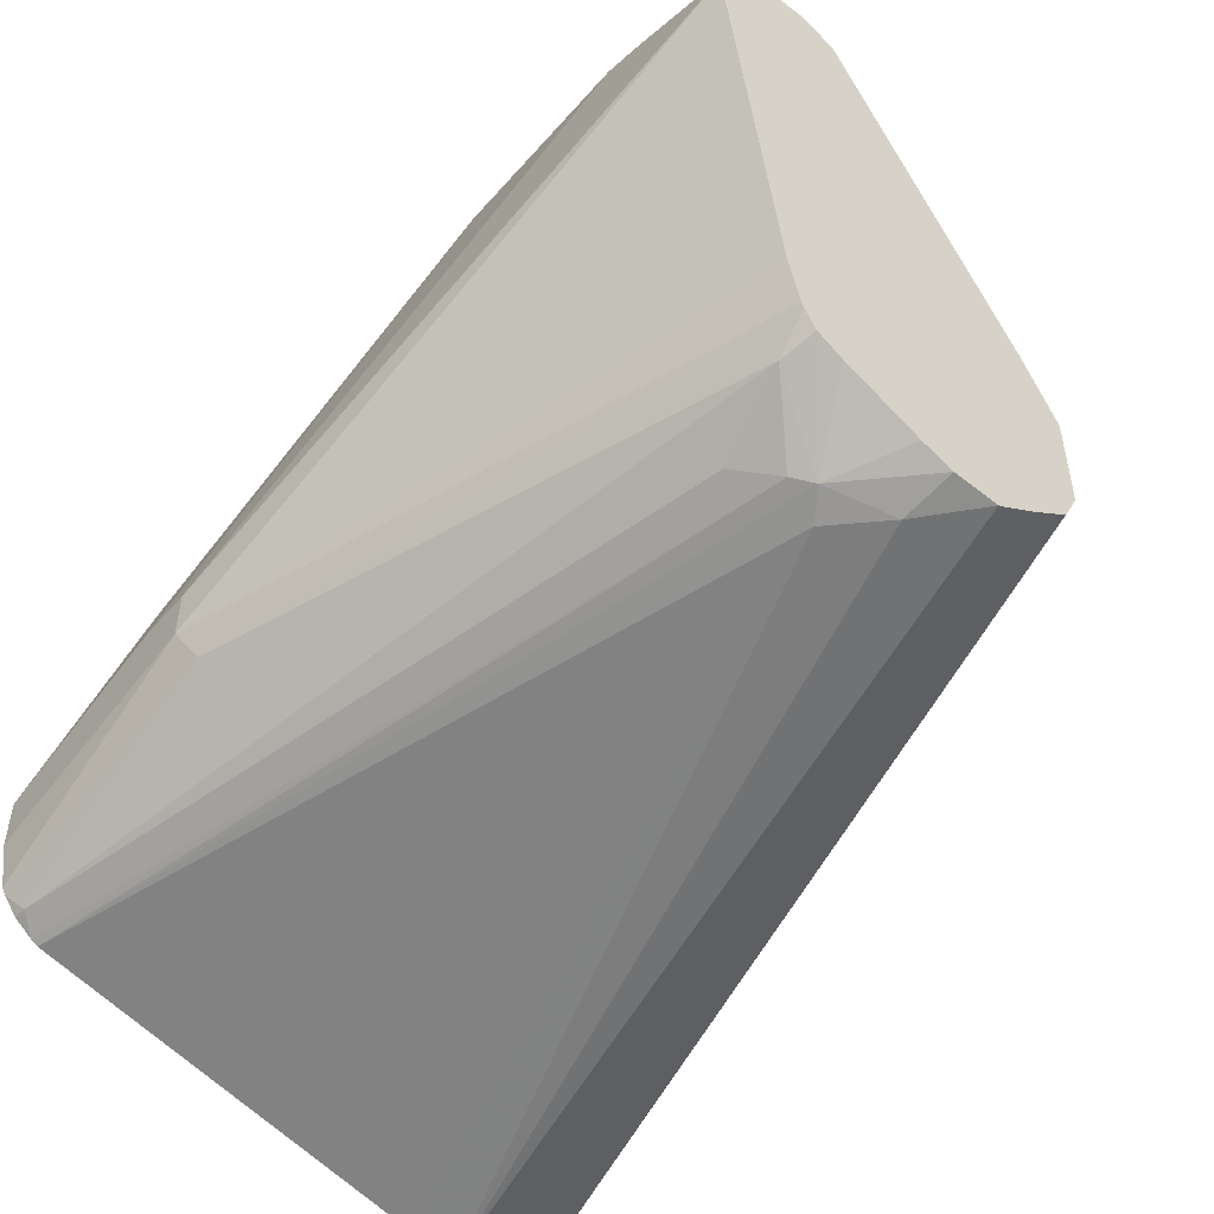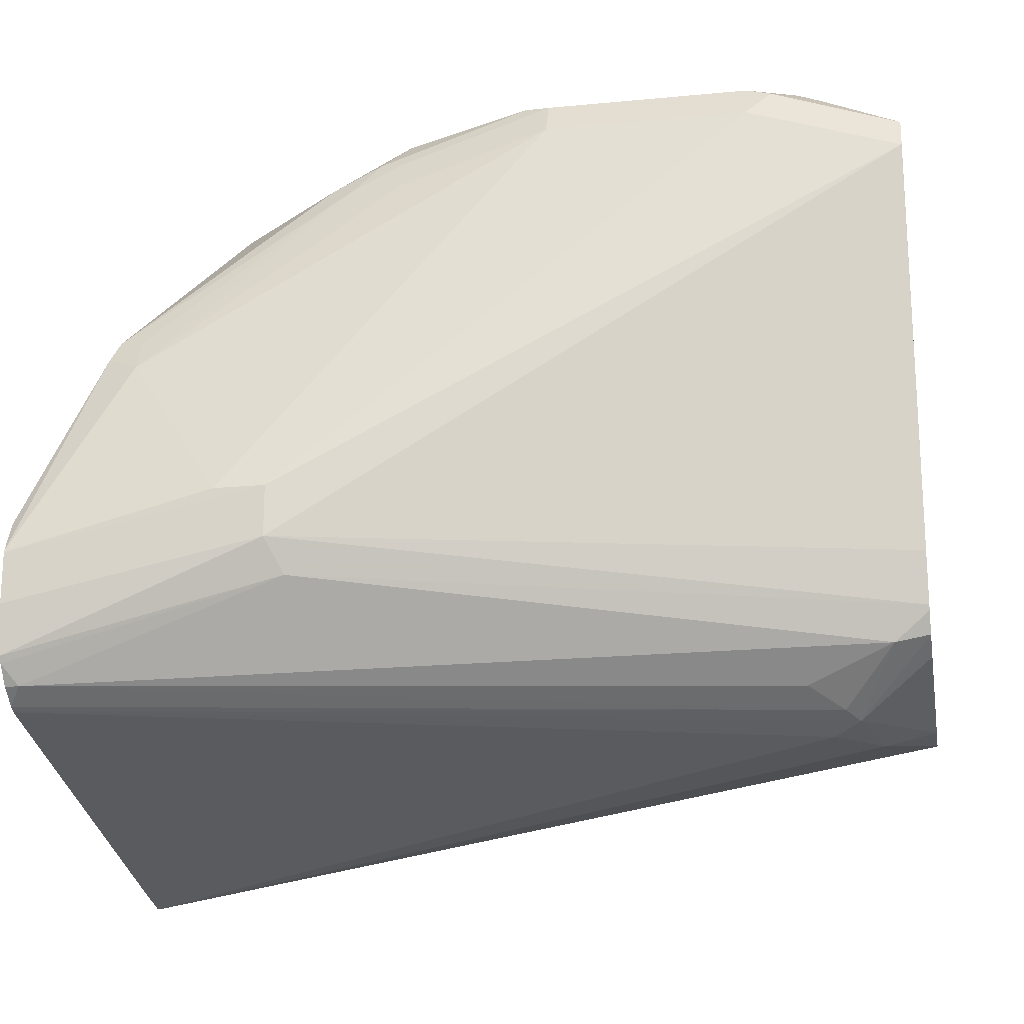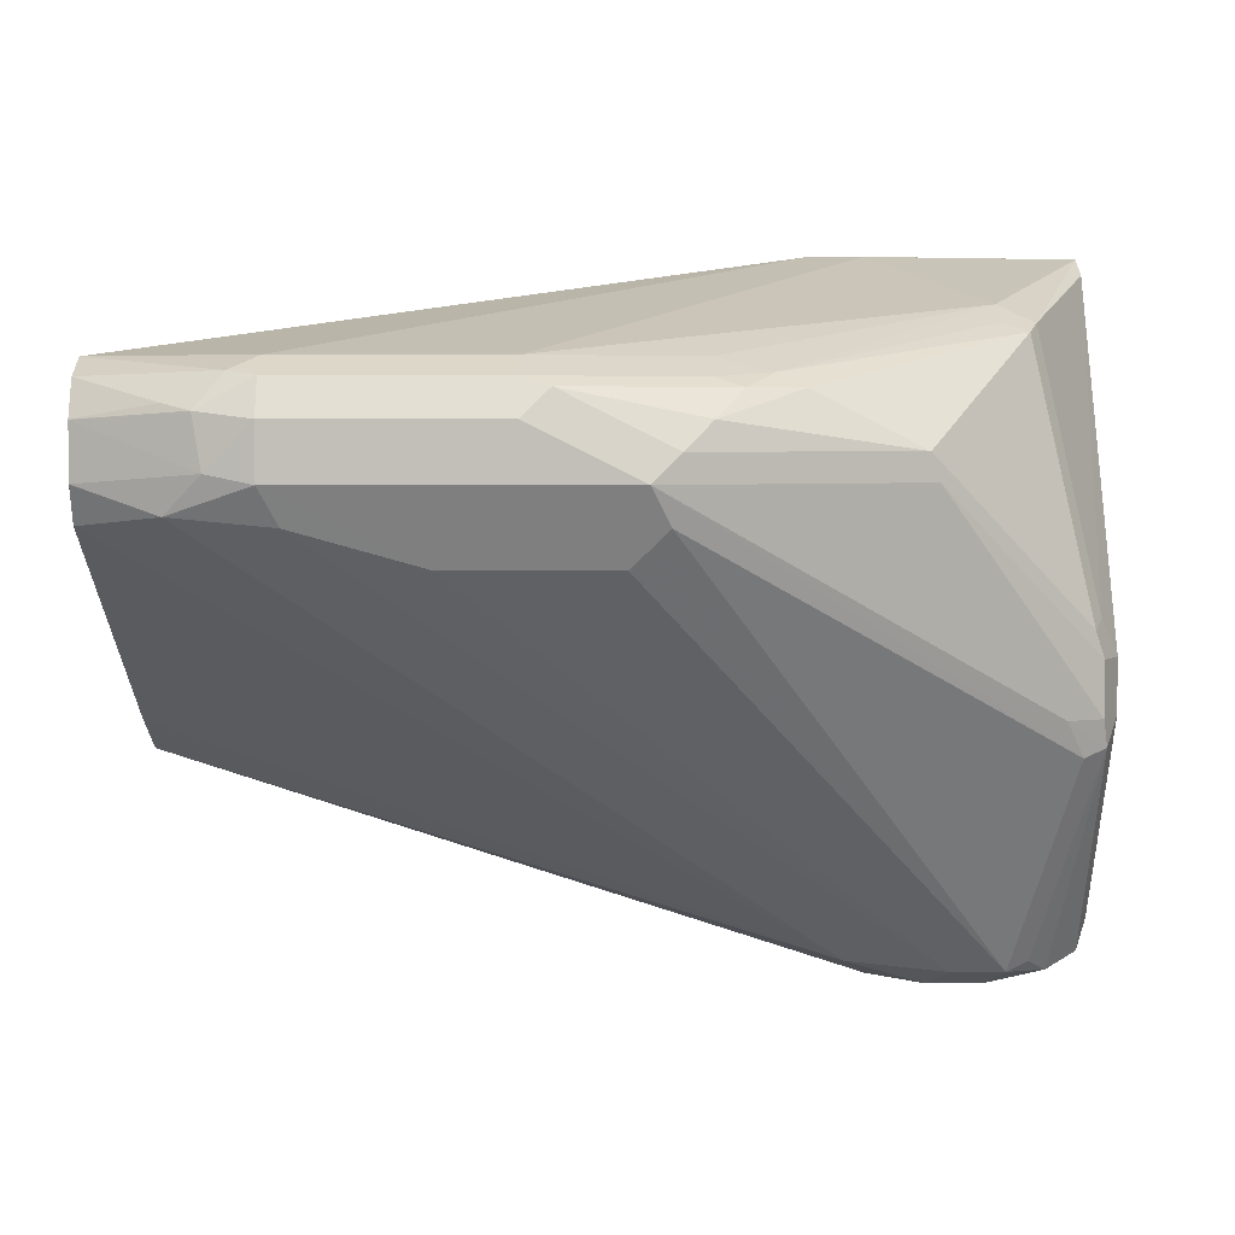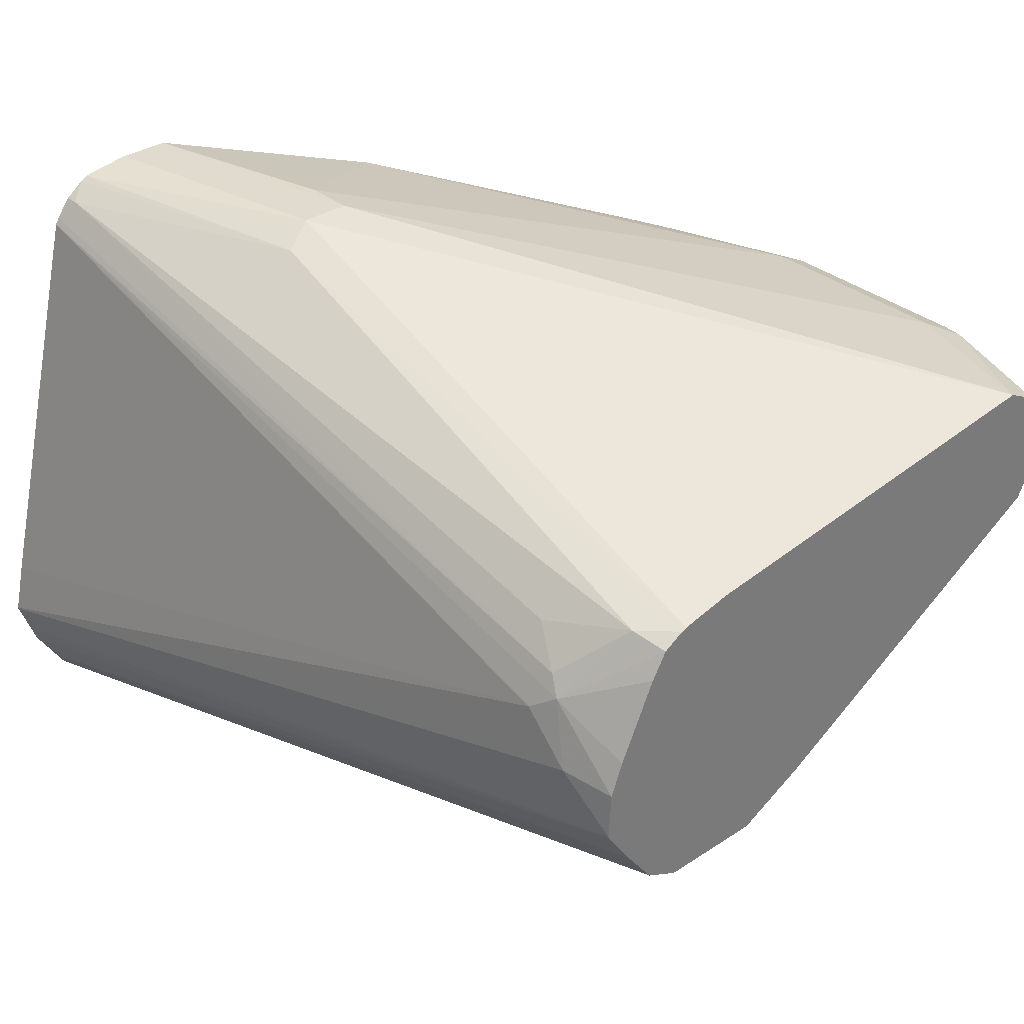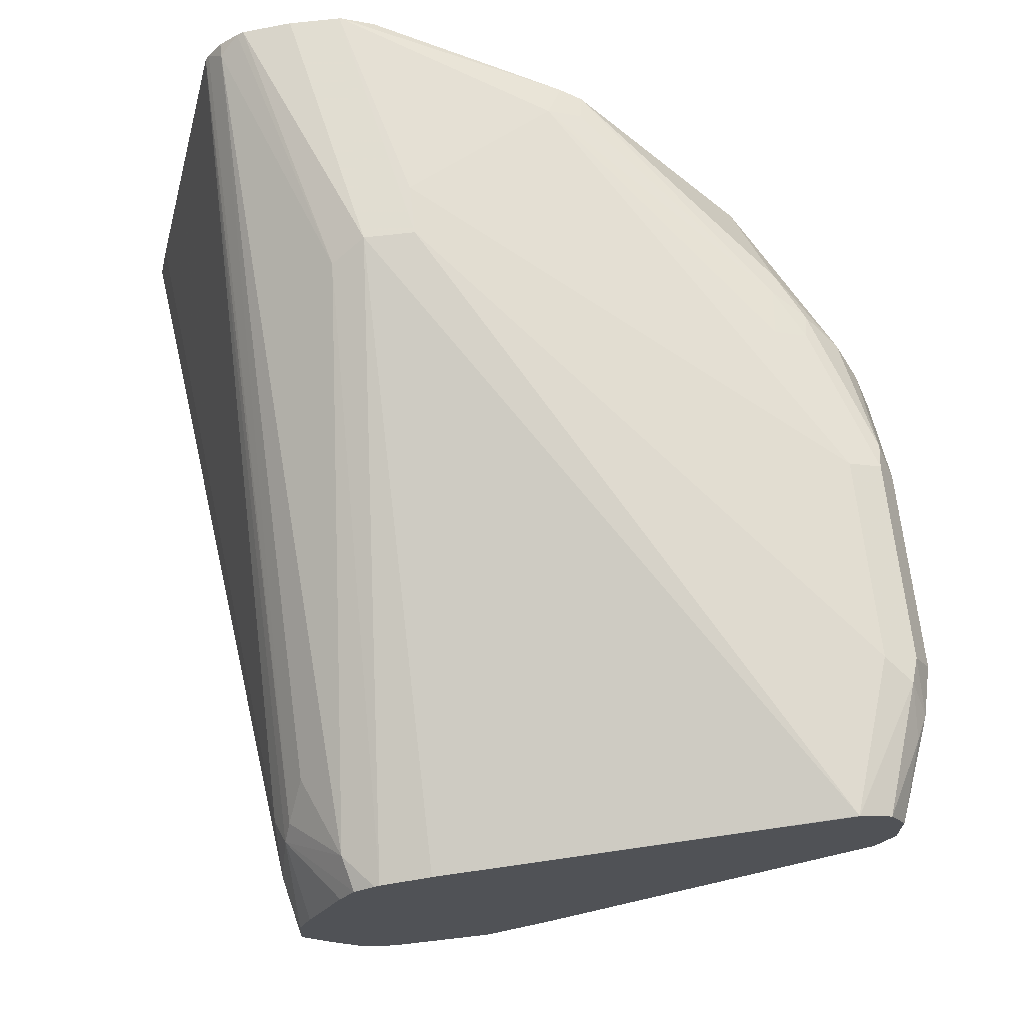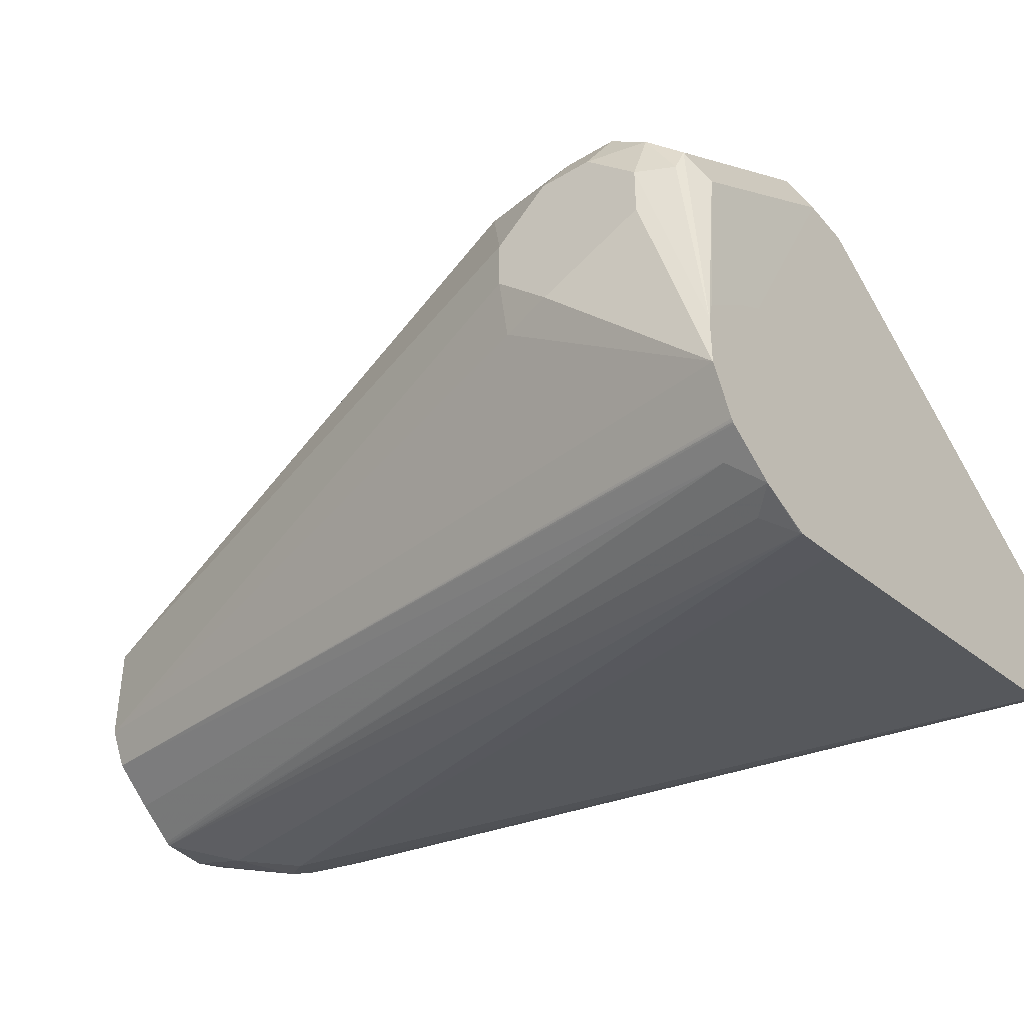
<metadata>
{"format":"obj","ext":"obj","renderer":"f3d","projection":"perspective","resolution":1024,"background":"white","views":[{"elev":-51.1,"azim":50.5,"up":"+Y"},{"elev":-19.4,"azim":10.2,"up":"+Y"},{"elev":3.7,"azim":179.9,"up":"+Z"},{"elev":33.4,"azim":48.1,"up":"+Z"},{"elev":68.5,"azim":83.4,"up":"+Z"},{"elev":-41.8,"azim":-143.7,"up":"+Y"}]}
</metadata>
<code>
v -0.2537 0.05846 -0.4672
v -0.2537 0.06272 -0.4482
v -0.2537 0.05846 -0.4677
v -0.2533 0.05846 -0.4677
v 0.04036 0.09746 -0.3716
v -0.2537 0.1002 -0.2923
v -0.2537 0.06567 -0.4876
v -0.2436 0.06335 -0.4774
v 0.0781 0.1015 -0.4102
v 0.05845 0.09746 -0.3897
v 0.05065 0.1013 -0.3644
v -0.2537 0.1017 -0.2898
v 0.04546 0.104 -0.3572
v -0.2537 0.07734 -0.5062
v -0.2436 0.07308 -0.4969
v 0.0781 0.1019 -0.411
v 0.0781 0.1025 -0.3923
v 0.0781 0.1072 -0.38
v 0.0781 0.1209 -0.3508
v 0.0781 0.122 -0.3488
v 0.0781 0.1267 -0.341
v 0.06495 0.1234 -0.3378
v -0.2484 0.1072 -0.2826
v -0.2537 0.1072 -0.2826
v 0.03246 0.1104 -0.3443
v -0.2537 0.07783 -0.5068
v 0.0781 0.1234 -0.4417
v 0.0781 0.112 -0.4263
v 0.0781 0.1024 -0.4118
v 0.0781 0.1345 -0.3364
v -0.1494 0.1429 -0.2793
v -0.2537 0.1144 -0.2771
v -0.2537 0.07817 -0.507
v 0.0781 0.1235 -0.4417
v -0.2537 0.0788 -0.5075
v 0.0781 0.1364 -0.3356
v -0.1559 0.1559 -0.2728
v -0.2537 0.1169 -0.2756
v 0.0781 0.1364 -0.4482
v -0.2537 0.09703 -0.5166
v 0.0781 0.1559 -0.3313
v -0.1559 0.1754 -0.2728
v -0.2537 0.1358 -0.2726
v 0.07794 0.3118 -0.3118
v 0.0781 0.1754 -0.4482
v -0.1754 0.1535 -0.5212
v -0.1754 0.1754 -0.5261
v -0.2537 0.1165 -0.5166
v -0.2338 0.1754 -0.5261
v -0.1948 0.1559 -0.5261
v 0.0781 0.3118 -0.3119
v -0.1754 0.1754 -0.2728
v -0.2537 0.1553 -0.2726
v 0.01947 0.3312 -0.3118
v 0.0781 0.3119 -0.3119
v 0.02922 0.341 -0.3167
v 0.0781 0.2014 -0.4352
v -0.1754 0.1949 -0.5261
v -0.1656 0.2241 -0.5164
v -0.2537 0.1248 -0.5145
v -0.2533 0.1949 -0.5066
v -0.2484 0.2046 -0.5164
v -0.2468 0.1949 -0.5196
v -0.2338 0.1949 -0.5261
v -0.2143 0.2338 -0.2923
v -0.2537 0.1559 -0.2727
v -0.05849 0.3312 -0.3118
v 0.01947 0.3442 -0.3183
v 0.0781 0.3247 -0.3183
v 0.04871 0.341 -0.3264
v 0.03896 0.3459 -0.3288
v 0.0781 0.3247 -0.3637
v -0.1948 0.2143 -0.5261
v -0.2013 0.2273 -0.5196
v 0.04871 0.341 -0.3605
v -0.2537 0.1432 -0.493
v -0.2533 0.2533 -0.4287
v -0.2484 0.2631 -0.4384
v -0.2363 0.2143 -0.5212
v -0.2143 0.2143 -0.5261
v -0.2143 0.2468 -0.2988
v -0.2241 0.2484 -0.3021
v -0.2273 0.2403 -0.2988
v -0.1169 0.3118 -0.3118
v -0.1364 0.3142 -0.3167
v -0.2537 0.1686 -0.279
v -0.05849 0.3442 -0.3183
v 0.01947 0.3508 -0.3313
v 0.0781 0.3312 -0.3313
v 0.0781 0.3312 -0.3314
v 0.03571 0.3475 -0.3475
v 0.0781 0.3312 -0.3509
v -0.2208 0.2273 -0.5196
v -0.0325 0.3377 -0.3768
v 0.01298 0.3442 -0.3637
v 0.01947 0.3508 -0.3508
v 0.0781 0.3312 -0.3508
v -0.2537 0.1509 -0.4821
v -0.2537 0.1559 -0.4689
v -0.2537 0.1754 -0.4092
v -0.2533 0.2533 -0.4092
v -0.2468 0.2663 -0.4092
v -0.2468 0.2663 -0.4287
v -0.2338 0.2728 -0.4287
v -0.2403 0.2663 -0.4417
v -0.229 0.2241 -0.5164
v -0.2436 0.2679 -0.3995
v -0.1461 0.3166 -0.3215
v -0.1851 0.3069 -0.341
v -0.2468 0.2598 -0.3962
v -0.2537 0.1689 -0.2793
v -0.1169 0.3247 -0.3183
v -0.1266 0.3264 -0.3215
v -0.06823 0.3459 -0.3215
v -0.05849 0.3508 -0.3313
v -0.1039 0.3442 -0.3637
v -0.0909 0.3377 -0.3768
v -0.0974 0.3508 -0.3508
v -0.2537 0.1754 -0.2923
v -0.1884 0.3053 -0.3508
v -0.1169 0.3386 -0.3313
v -0.1071 0.3459 -0.341
f 67 112 84
f 67 87 112
f 66 83 86
f 65 85 81
f 64 79 80
f 65 67 84
f 65 83 66
f 63 79 64
f 68 71 88
f 65 81 82
f 65 84 85
f 65 82 83
f 72 75 92
f 68 115 114
f 68 114 87
f 69 89 70
f 70 89 71
f 71 89 90
f 71 90 91
f 71 91 88
f 73 80 93
f 73 93 74
f 74 117 94
f 62 79 63
f 75 95 96
f 74 94 95
f 68 88 115
f 62 78 79
f 48 63 64
f 61 78 62
f 47 49 64
f 75 96 91
f 47 64 80
f 47 80 73
f 47 73 58
f 48 60 61
f 48 61 62
f 48 62 63
f 52 65 66
f 52 66 53
f 52 67 65
f 54 56 68
f 61 76 77
f 54 68 87
f 55 69 56
f 56 70 71
f 56 71 68
f 56 69 70
f 57 59 72
f 58 73 59
f 59 73 74
f 59 74 95
f 59 95 75
f 59 75 72
f 60 76 61
f 61 77 78
f 54 87 67
f 75 91 97
f 103 120 118
f 76 98 77
f 93 105 116
f 93 116 117
f 94 117 118
f 94 118 96
f 94 96 95
f 101 119 111
f 101 111 110
f 101 110 107
f 101 107 102
f 102 107 109
f 102 109 120
f 102 120 103
f 90 97 91
f 103 118 104
f 105 118 116
f 108 113 121
f 108 121 109
f 109 121 122
f 109 122 118
f 109 118 120
f 113 114 121
f 114 115 118
f 114 118 122
f 114 122 121
f 116 118 117
f 47 50 49
f 104 118 105
f 88 118 115
f 88 96 118
f 88 91 96
f 77 98 99
f 77 99 100
f 77 100 119
f 77 119 101
f 77 101 78
f 78 101 102
f 78 102 103
f 78 103 104
f 78 104 105
f 78 105 93
f 78 93 106
f 78 106 79
f 79 106 93
f 79 93 80
f 81 85 82
f 82 107 83
f 82 85 108
f 82 108 109
f 82 109 107
f 83 107 110
f 83 110 111
f 83 111 86
f 84 112 85
f 85 112 113
f 85 113 108
f 87 114 113
f 87 113 112
f 75 97 92
f 46 50 47
f 74 93 117
f 45 58 59
f 4 9 10
f 4 10 5
f 5 10 11
f 5 11 6
f 6 11 13
f 6 13 12
f 7 14 15
f 7 15 16
f 7 16 9
f 7 9 8
f 9 16 29
f 9 29 28
f 4 8 9
f 9 28 27
f 9 34 39
f 9 39 45
f 9 45 57
f 9 57 72
f 9 72 92
f 9 92 97
f 9 97 90
f 9 90 89
f 9 89 69
f 9 69 55
f 9 55 51
f 9 51 41
f 9 27 34
f 4 7 8
f 3 7 4
f 2 5 6
f 45 59 57
f 1 2 6
f 1 6 12
f 1 12 24
f 1 24 32
f 1 32 38
f 1 38 43
f 1 53 66
f 1 66 86
f 1 86 111
f 1 111 119
f 1 119 100
f 1 100 99
f 1 99 98
f 1 98 76
f 1 76 60
f 1 60 48
f 1 48 40
f 1 40 35
f 1 35 33
f 1 33 26
f 1 26 14
f 1 14 7
f 1 7 3
f 1 3 4
f 1 4 5
f 1 5 2
f 9 41 36
f 9 36 30
f 1 43 53
f 9 21 20
f 31 37 38
f 31 38 32
f 31 36 37
f 34 35 39
f 35 40 39
f 36 41 37
f 37 42 53
f 37 53 43
f 37 43 38
f 37 41 44
f 37 44 42
f 39 40 46
f 39 46 47
f 39 47 58
f 39 58 45
f 40 48 64
f 40 64 49
f 40 49 50
f 40 50 46
f 41 51 44
f 42 52 53
f 42 44 54
f 42 67 52
f 44 51 55
f 44 55 56
f 44 56 54
f 9 30 21
f 30 36 31
f 27 35 34
f 42 54 67
f 26 33 27
f 9 19 18
f 27 33 35
f 9 18 17
f 9 17 10
f 10 17 11
f 11 17 18
f 11 18 19
f 11 19 20
f 11 20 21
f 11 21 22
f 11 22 13
f 12 23 24
f 12 13 23
f 9 20 19
f 13 25 23
f 13 22 25
f 23 32 24
f 22 23 25
f 22 31 23
f 22 30 31
f 21 30 22
f 23 31 32
f 15 29 16
f 15 28 29
f 15 27 28
f 14 27 15
f 14 26 27

</code>
